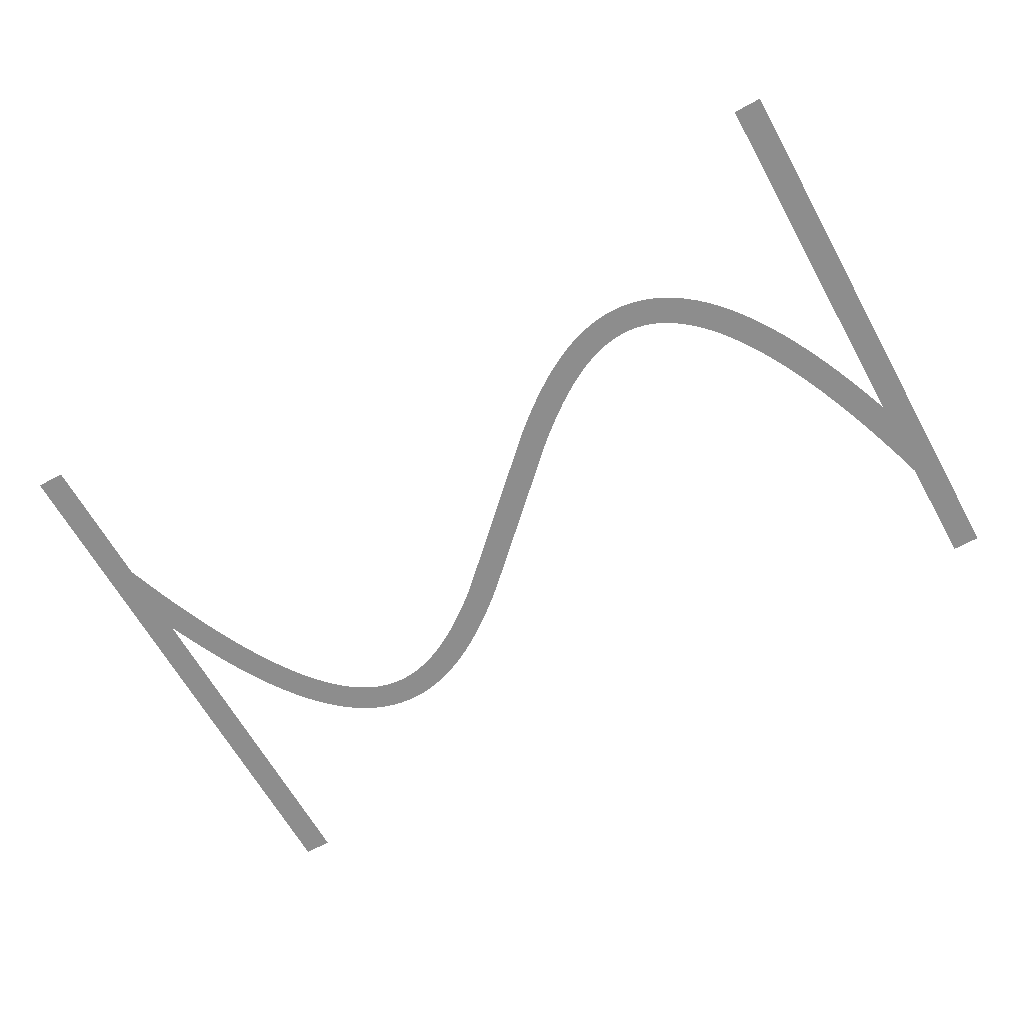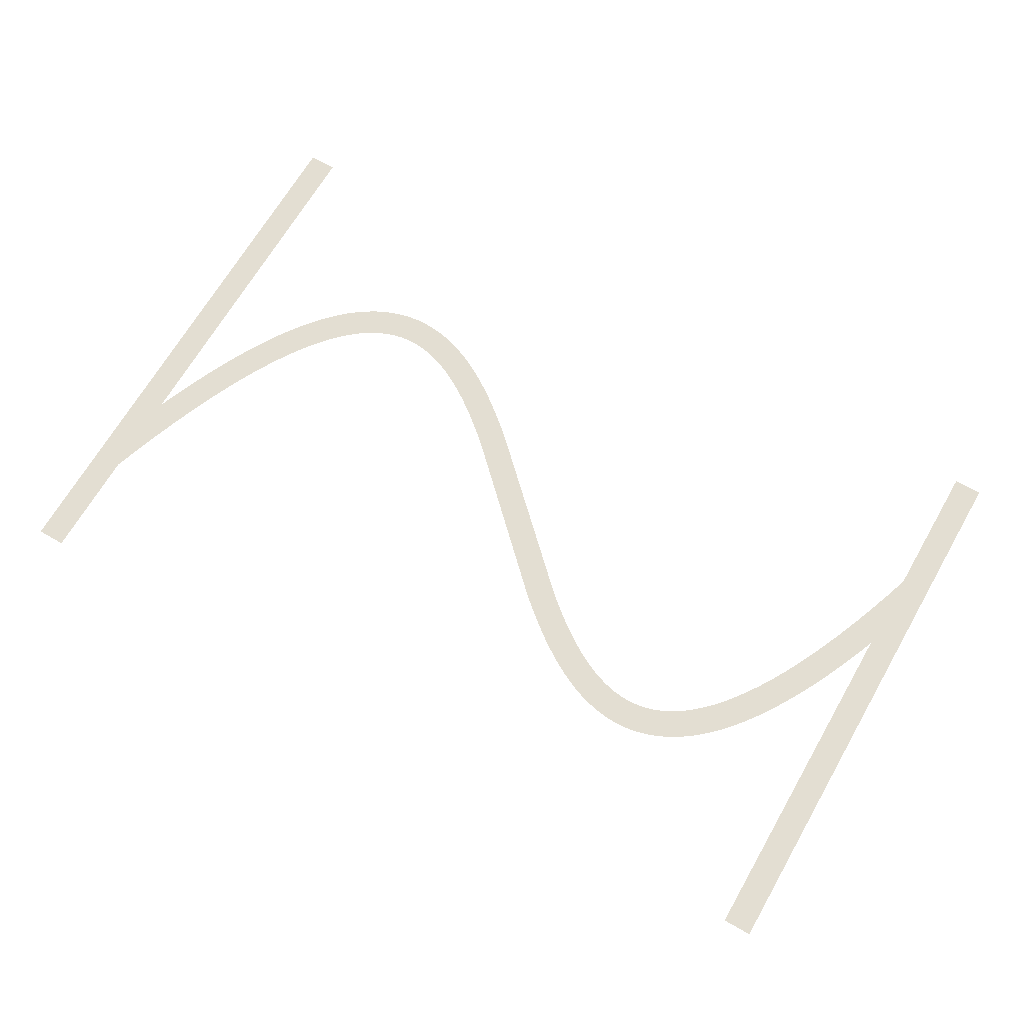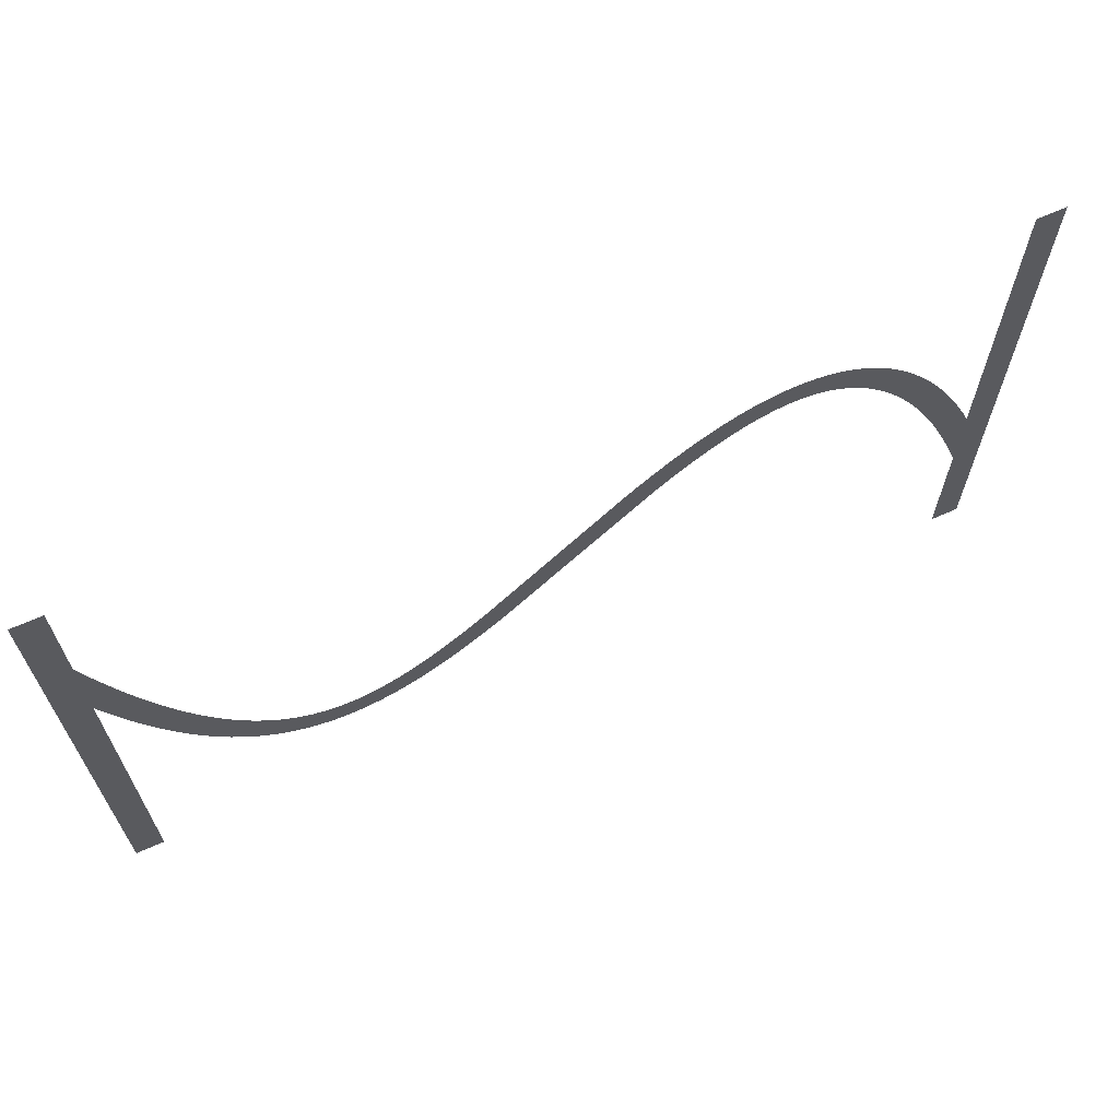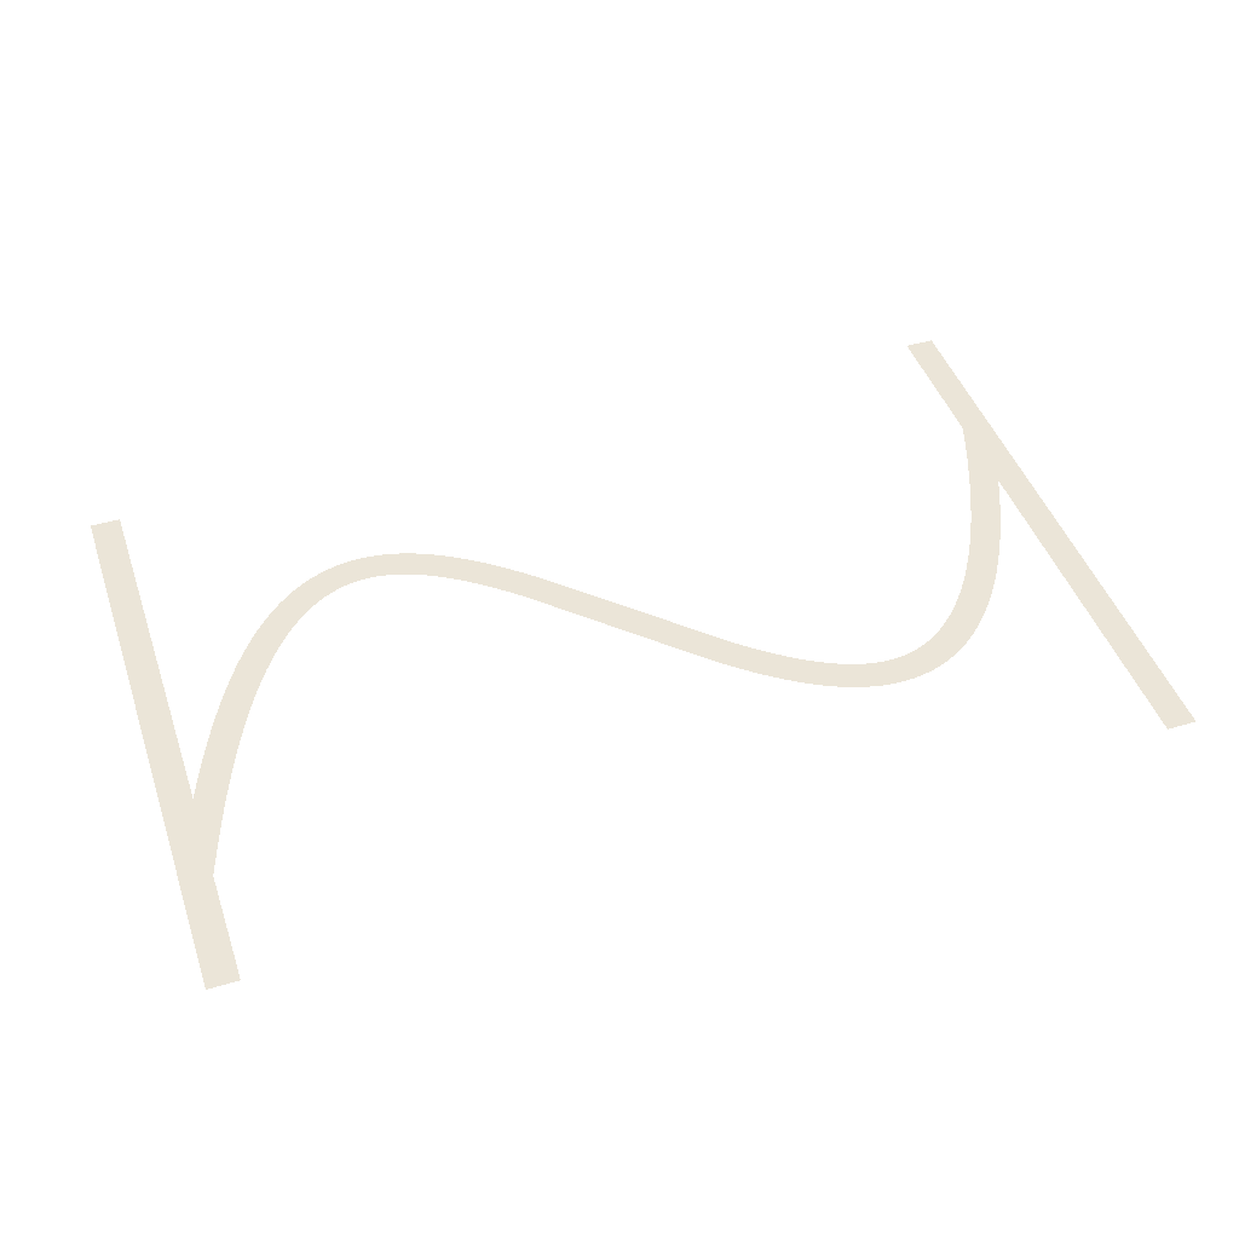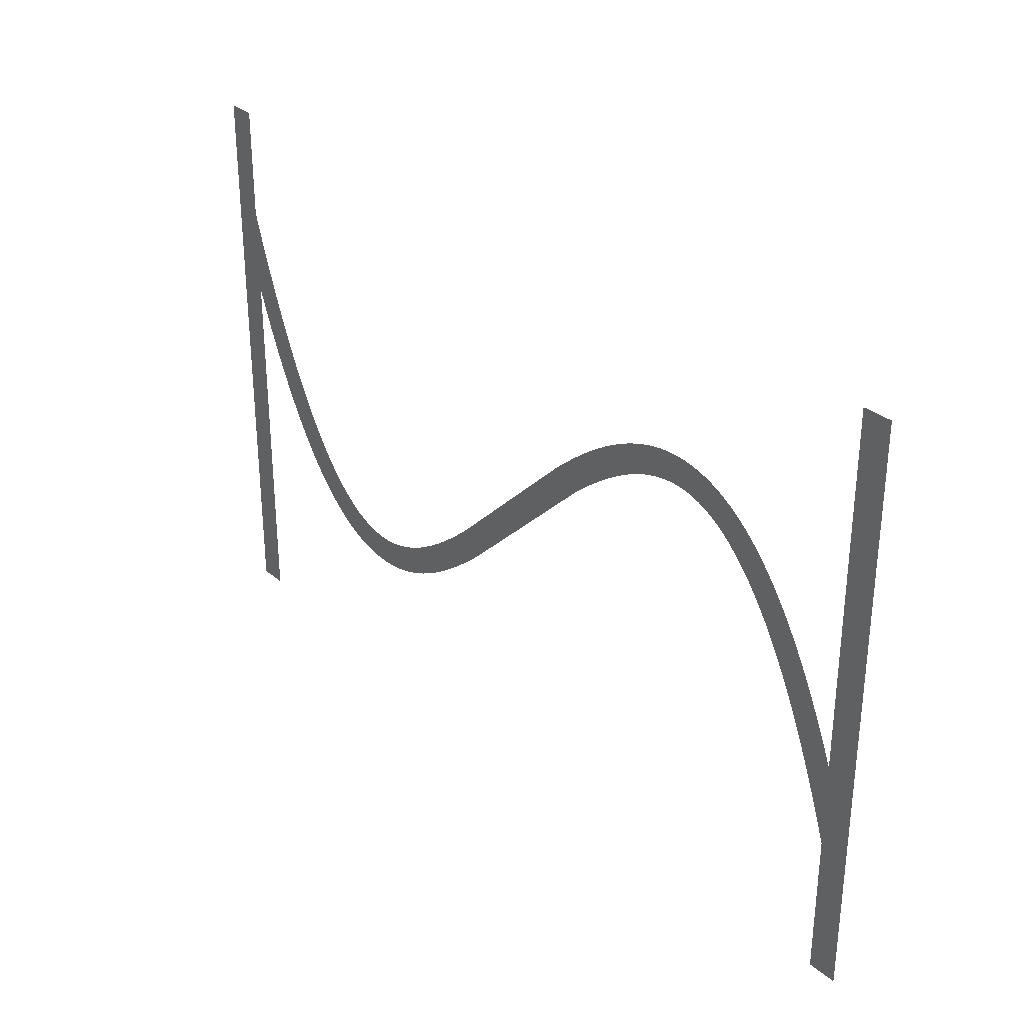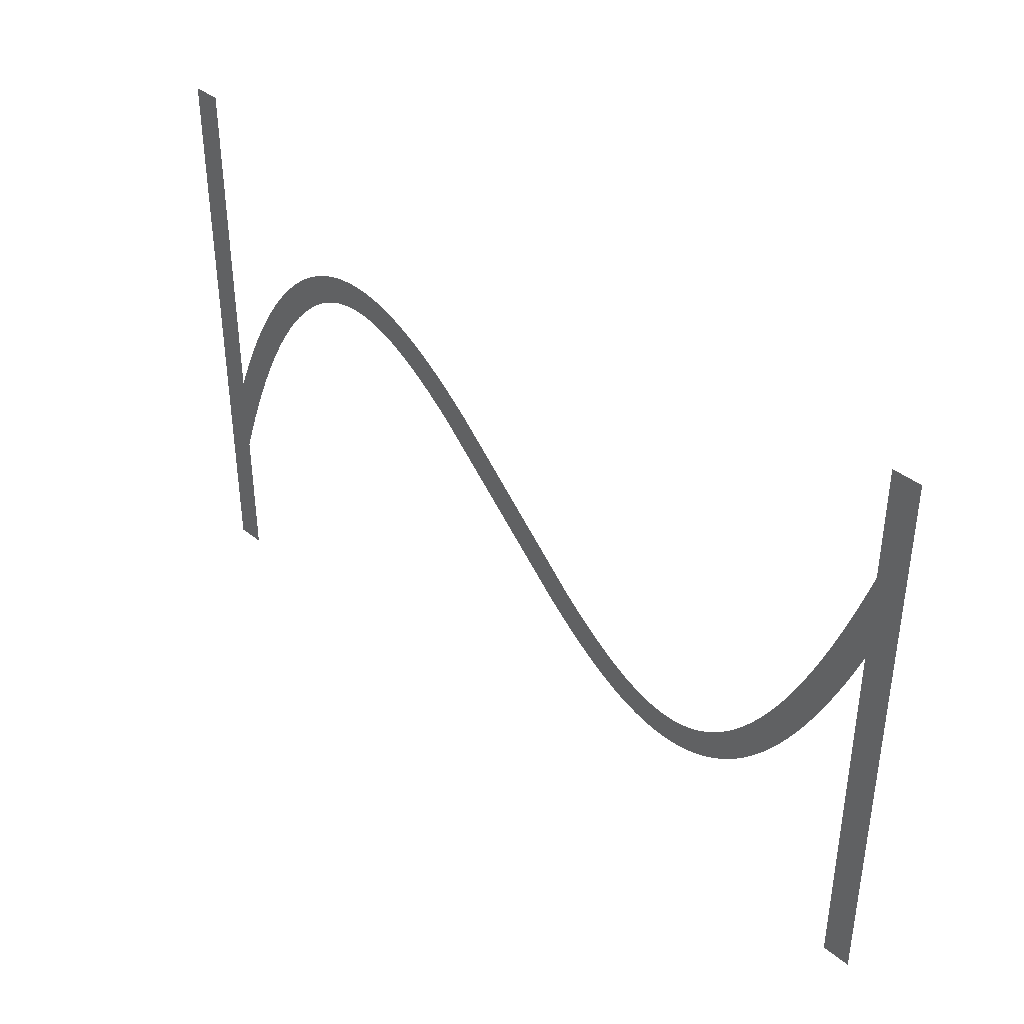
<metadata>
{"format":"obj","ext":"obj","renderer":"f3d","projection":"perspective","resolution":1024,"background":"white","views":[{"elev":-64.6,"azim":29.0,"up":"+Z"},{"elev":67.6,"azim":-150.0,"up":"+Z"},{"elev":66.1,"azim":155.8,"up":"+Y"},{"elev":45.9,"azim":161.3,"up":"+Z"},{"elev":30.9,"azim":-130.1,"up":"+Y"},{"elev":39.1,"azim":45.5,"up":"+Y"}]}
</metadata>
<code>
v 1.47 -3.179 2.2
v 2.095 -1.734 2.2
v 2.695 -0.4331 2.2
v 3.324 0.8395 2.2
v 3.924 1.974 2.2
v 4.524 3.027 2.2
v 4.556 3.081 2.2
v 5.156 4.056 2.2
v 5.791 5.006 2.2
v 6.391 5.829 2.2
v 6.429 5.878 2.2
v 7.029 6.628 2.2
v 7.671 7.355 2.2
v 8.315 8.009 2.2
v 8.963 8.593 2.2
v 9.612 9.109 2.2
v 10.26 9.559 2.2
v 10.92 9.943 2.2
v 10.97 9.972 2.2
v 11.57 10.26 2.2
v 11.63 10.29 2.2
v 12.23 10.53 2.2
v 12.29 10.55 2.2
v 12.95 10.74 2.2
v 13.61 10.88 2.2
v 13.67 10.89 2.2
v 14.27 10.97 2.2
v 14.34 10.97 2.2
v 15 11 2.2
v 15.66 10.97 2.2
v 15.73 10.97 2.2
v 16.33 10.9 2.2
v 16.39 10.89 2.2
v 16.99 10.77 2.2
v 17.05 10.76 2.2
v 17.65 10.61 2.2
v 17.71 10.59 2.2
v 18.31 10.39 2.2
v 18.37 10.37 2.2
v 18.97 10.13 2.2
v 19.03 10.11 2.2
v 19.63 9.839 2.2
v 20.28 9.504 2.2
v 20.88 9.166 2.2
v 20.94 9.134 2.2
v 21.54 8.764 2.2
v 22.19 8.331 2.2
v 22.79 7.906 2.2
v 23.39 7.456 2.2
v 24.04 6.945 2.2
v 24.64 6.45 2.2
v 25.24 5.937 2.2
v 25.88 5.365 2.2
v 35.48 -3.907 2.2
v 36.04 -4.4 2.2
v 36.64 -4.91 2.2
v 37.24 -5.404 2.2
v 37.8 -5.85 2.2
v 38.39 -6.288 2.2
v 38.97 -6.7 2.2
v 39.54 -7.076 2.2
v 40.11 -7.427 2.2
v 40.68 -7.752 2.2
v 41.23 -8.029 2.2
v 41.79 -8.283 2.2
v 42.34 -8.498 2.2
v 42.88 -8.677 2.2
v 43.42 -8.816 2.2
v 43.95 -8.918 2.2
v 44.48 -8.979 2.2
v 45 -8.999 2.2
v 45.52 -8.979 2.2
v 46.04 -8.914 2.2
v 46.55 -8.805 2.2
v 47.07 -8.651 2.2
v 47.6 -8.443 2.2
v 48.13 -8.184 2.2
v 48.66 -7.872 2.2
v 49.2 -7.498 2.2
v 49.75 -7.06 2.2
v 50.31 -6.557 2.2
v 50.87 -5.986 2.2
v 51.43 -5.353 2.2
v 52 -4.636 2.2
v 52.58 -3.84 2.2
v 53.16 -2.984 2.2
v 53.74 -2.035 2.2
v 54.32 -1.01 2.2
v 54.91 0.09866 2.2
v 55.5 1.285 2.2
v 56.09 2.585 2.2
v 56.67 3.916 2.2
v 57.27 5.391 2.2
v 57.87 6.958 2.2
v 58.45 8.562 2.2
v 59.05 10.31 2.2
v 59.65 12.16 2.2
v 59.67 12.21 2.2
v 59.67 20 2.2
v 61.67 20 2.2
v 61.67 -20 2.2
v 59.67 -20 2.2
v 59.67 6.057 2.2
v 59.13 4.655 2.2
v 58.53 3.179 2.2
v 57.9 1.734 2.2
v 57.3 0.4331 2.2
v 56.68 -0.8395 2.2
v 56.08 -1.974 2.2
v 55.48 -3.027 2.2
v 55.44 -3.081 2.2
v 54.84 -4.056 2.2
v 54.21 -5.006 2.2
v 53.61 -5.829 2.2
v 53.57 -5.878 2.2
v 52.97 -6.628 2.2
v 52.33 -7.355 2.2
v 51.68 -8.009 2.2
v 51.04 -8.593 2.2
v 50.39 -9.109 2.2
v 49.74 -9.559 2.2
v 49.08 -9.943 2.2
v 49.03 -9.972 2.2
v 48.43 -10.26 2.2
v 48.37 -10.29 2.2
v 47.77 -10.53 2.2
v 47.71 -10.55 2.2
v 47.05 -10.74 2.2
v 46.39 -10.88 2.2
v 46.33 -10.89 2.2
v 45.73 -10.97 2.2
v 45.66 -10.97 2.2
v 45 -11 2.2
v 44.34 -10.97 2.2
v 44.27 -10.97 2.2
v 43.67 -10.9 2.2
v 43.61 -10.89 2.2
v 43.01 -10.77 2.2
v 42.95 -10.76 2.2
v 42.35 -10.61 2.2
v 42.29 -10.59 2.2
v 41.69 -10.39 2.2
v 41.63 -10.37 2.2
v 41.03 -10.13 2.2
v 40.97 -10.11 2.2
v 40.37 -9.839 2.2
v 39.72 -9.504 2.2
v 39.12 -9.166 2.2
v 39.06 -9.134 2.2
v 38.46 -8.764 2.2
v 37.81 -8.331 2.2
v 37.21 -7.906 2.2
v 36.61 -7.456 2.2
v 35.96 -6.945 2.2
v 35.36 -6.451 2.2
v 34.76 -5.937 2.2
v 34.12 -5.365 2.2
v 23.96 4.4 2.2
v 23.36 4.909 2.2
v 22.76 5.404 2.2
v 22.2 5.85 2.2
v 21.61 6.288 2.2
v 21.03 6.7 2.2
v 20.46 7.076 2.2
v 19.89 7.427 2.2
v 19.32 7.752 2.2
v 18.77 8.029 2.2
v 18.21 8.283 2.2
v 17.66 8.498 2.2
v 17.12 8.677 2.2
v 16.58 8.816 2.2
v 16.05 8.918 2.2
v 15.52 8.979 2.2
v 15 8.999 2.2
v 14.48 8.979 2.2
v 13.96 8.914 2.2
v 13.45 8.805 2.2
v 12.93 8.651 2.2
v 12.4 8.443 2.2
v 11.87 8.184 2.2
v 11.34 7.872 2.2
v 10.8 7.498 2.2
v 10.25 7.06 2.2
v 9.691 6.557 2.2
v 9.129 5.986 2.2
v 8.57 5.353 2.2
v 7.997 4.636 2.2
v 7.416 3.84 2.2
v 6.844 2.984 2.2
v 6.26 2.035 2.2
v 5.676 1.01 2.2
v 5.09 -0.09868 2.2
v 4.505 -1.285 2.2
v 3.905 -2.585 2.2
v 3.33 -3.915 2.2
v 2.73 -5.391 2.2
v 2.13 -6.958 2.2
v 1.549 -8.562 2.2
v 1 -10.17 2.2
v 1 -20 2.2
v -1 -20 2.2
v -1 20 2.2
v 1 20 2.2
v 1 -4.336 2.2
f 170 169 38
f 27 26 176
f 177 25 24
f 32 31 172
f 172 31 173
f 34 33 171
f 173 30 174
f 170 38 37
f 36 171 170
f 34 171 35
f 175 174 28
f 39 168 40
f 40 168 41
f 42 41 167
f 43 42 167
f 176 25 177
f 167 166 43
f 43 166 44
f 177 24 23
f 45 44 165
f 164 45 165
f 45 164 46
f 46 164 163
f 47 46 163
f 19 179 20
f 163 162 47
f 19 180 179
f 48 47 162
f 49 48 162
f 162 161 49
f 16 182 181
f 50 49 161
f 16 15 182
f 161 160 50
f 183 15 14
f 159 50 160
f 13 184 14
f 50 159 51
f 13 185 184
f 52 51 159
f 159 158 52
f 187 186 11
f 53 52 158
f 10 187 11
f 187 9 188
f 189 188 8
f 7 6 190
f 56 156 155
f 60 59 151
f 61 150 149
f 62 148 63
f 147 146 64
f 145 144 65
f 143 142 66
f 141 140 67
f 67 140 68
f 68 139 138
f 69 137 136
f 70 135 134
f 71 133 132
f 72 131 73
f 73 130 129
f 74 129 128
f 75 127 126
f 71 134 133
f 125 76 126
f 125 124 76
f 76 123 77
f 77 122 78
f 78 121 120
f 79 78 120
f 80 79 119
f 81 80 118
f 82 117 83
f 83 116 115
f 84 115 114
f 85 113 112
f 86 112 111
f 87 111 110
f 107 90 89
f 106 90 107
f 105 92 91
f 105 93 92
f 105 104 93
f 93 104 103
f 94 93 103
f 95 94 103
f 96 95 103
f 97 103 98
f 97 96 103
f 99 98 100
f 100 103 101
f 70 69 135
f 195 204 196
f 98 103 100
f 105 91 106
f 91 90 106
f 107 89 108
f 108 88 109
f 88 87 110
f 101 103 102
f 108 89 88
f 109 88 110
f 87 86 111
f 86 85 112
f 85 84 113
f 113 84 114
f 84 83 115
f 83 117 116
f 82 81 117
f 117 81 118
f 118 80 119
f 119 79 120
f 78 122 121
f 77 123 122
f 76 124 123
f 126 76 75
f 127 75 74
f 128 127 74
f 129 74 73
f 130 73 131
f 131 72 132
f 132 72 71
f 71 70 134
f 69 136 135
f 68 137 69
f 68 138 137
f 140 139 68
f 141 67 142
f 142 67 66
f 143 66 65
f 144 143 65
f 145 65 64
f 146 145 64
f 147 64 63
f 148 147 63
f 149 148 62
f 61 149 62
f 60 150 61
f 60 151 150
f 59 152 151
f 59 153 152
f 59 58 153
f 153 58 154
f 154 58 57
f 56 154 57
f 56 155 154
f 55 156 56
f 55 157 156
f 3 192 4
f 55 54 157
f 157 54 53
f 4 191 5
f 158 157 53
f 165 44 166
f 167 41 168
f 8 188 9
f 168 39 169
f 169 39 38
f 170 37 36
f 36 35 171
f 171 33 172
f 172 33 32
f 173 31 30
f 174 30 29
f 28 174 29
f 27 176 175
f 27 175 28
f 26 25 176
f 178 177 23
f 22 178 23
f 22 21 179
f 22 179 178
f 179 21 20
f 19 18 180
f 181 18 17
f 180 18 181
f 16 181 17
f 182 15 183
f 184 183 14
f 13 186 185
f 186 12 11
f 13 12 186
f 10 9 187
f 189 8 7
f 190 189 7
f 191 190 6
f 5 191 6
f 4 192 191
f 3 193 192
f 3 2 193
f 193 2 194
f 194 2 1
f 195 194 1
f 204 195 1
f 196 204 197
f 197 204 198
f 198 204 199
f 199 204 201
f 200 199 201
f 201 204 202
f 202 204 203

</code>
